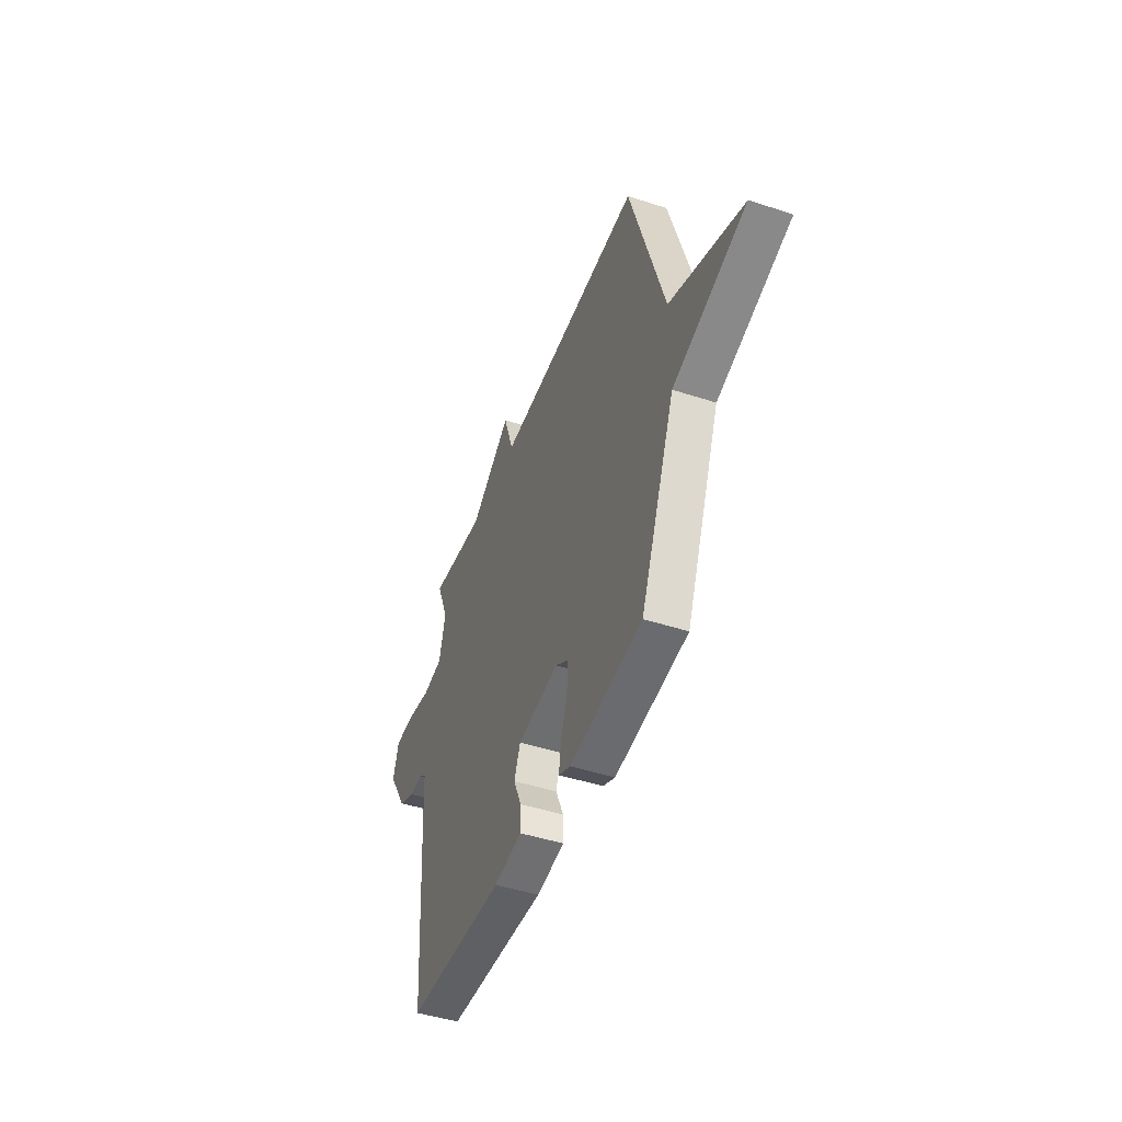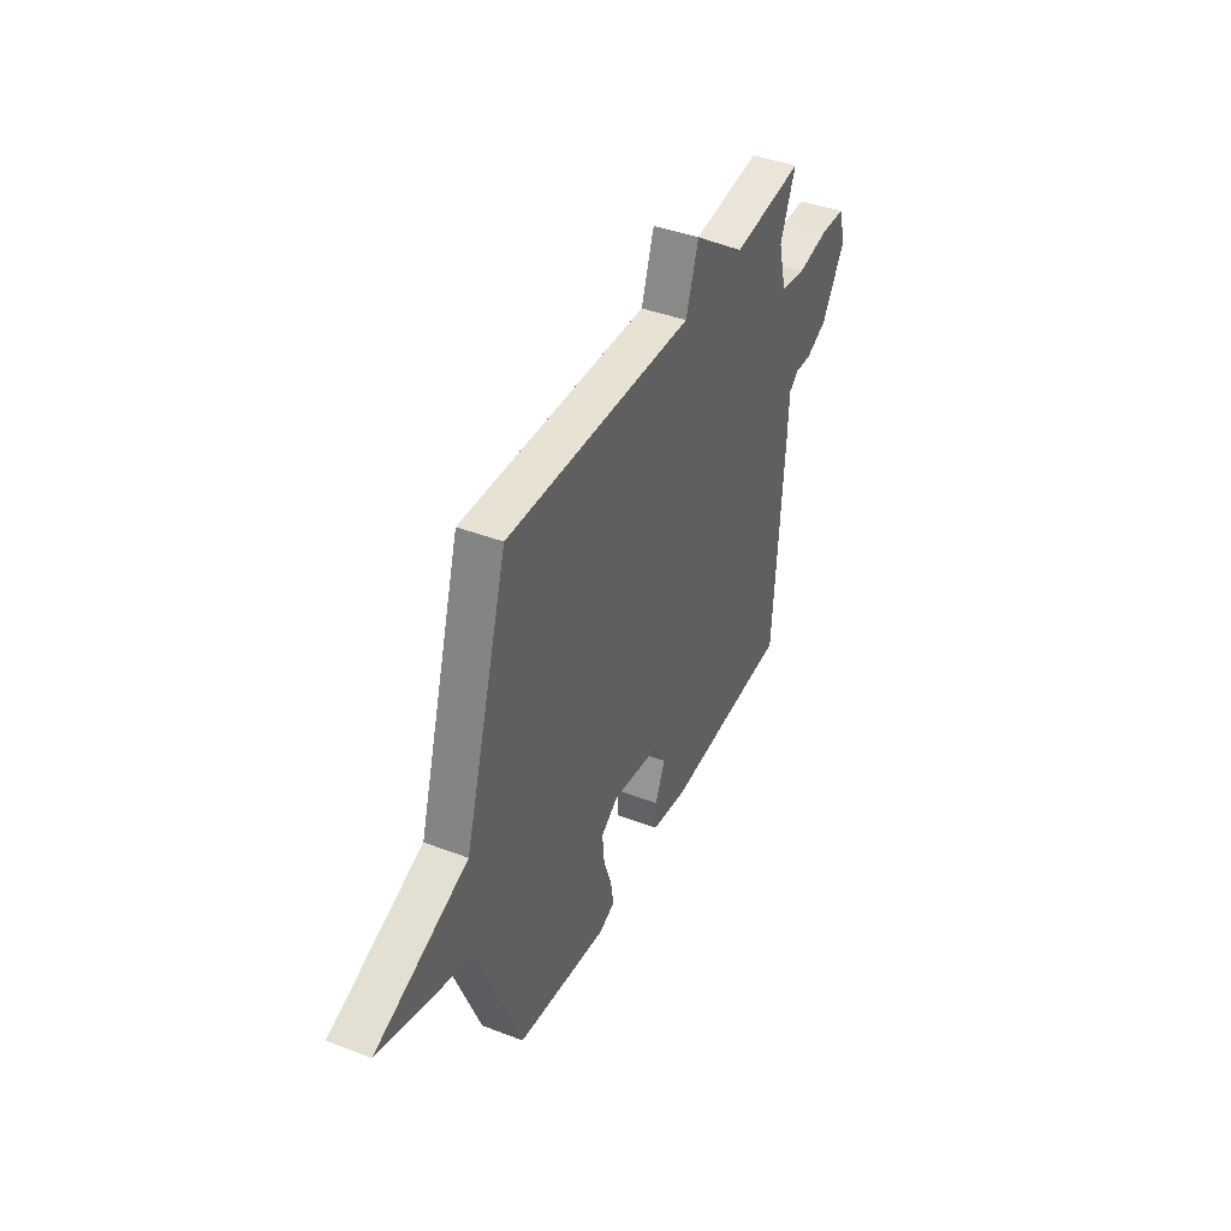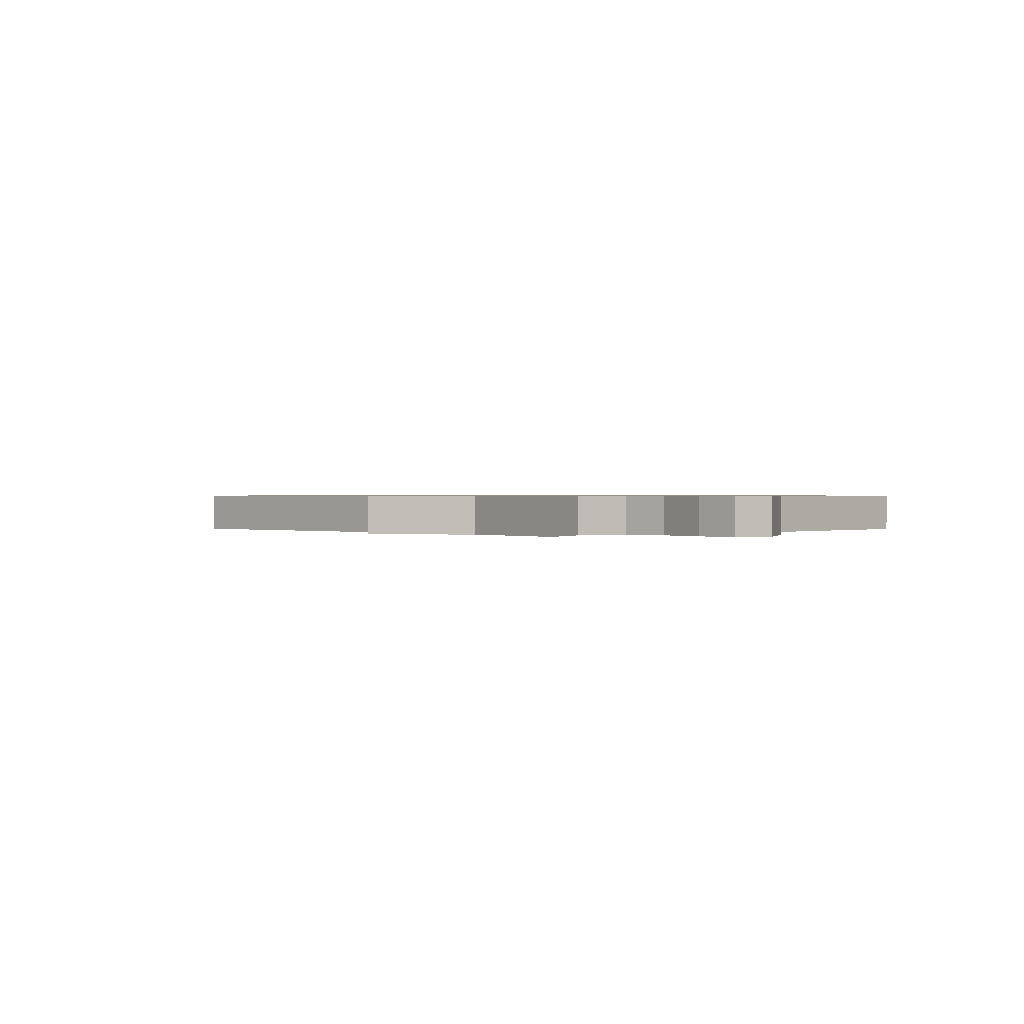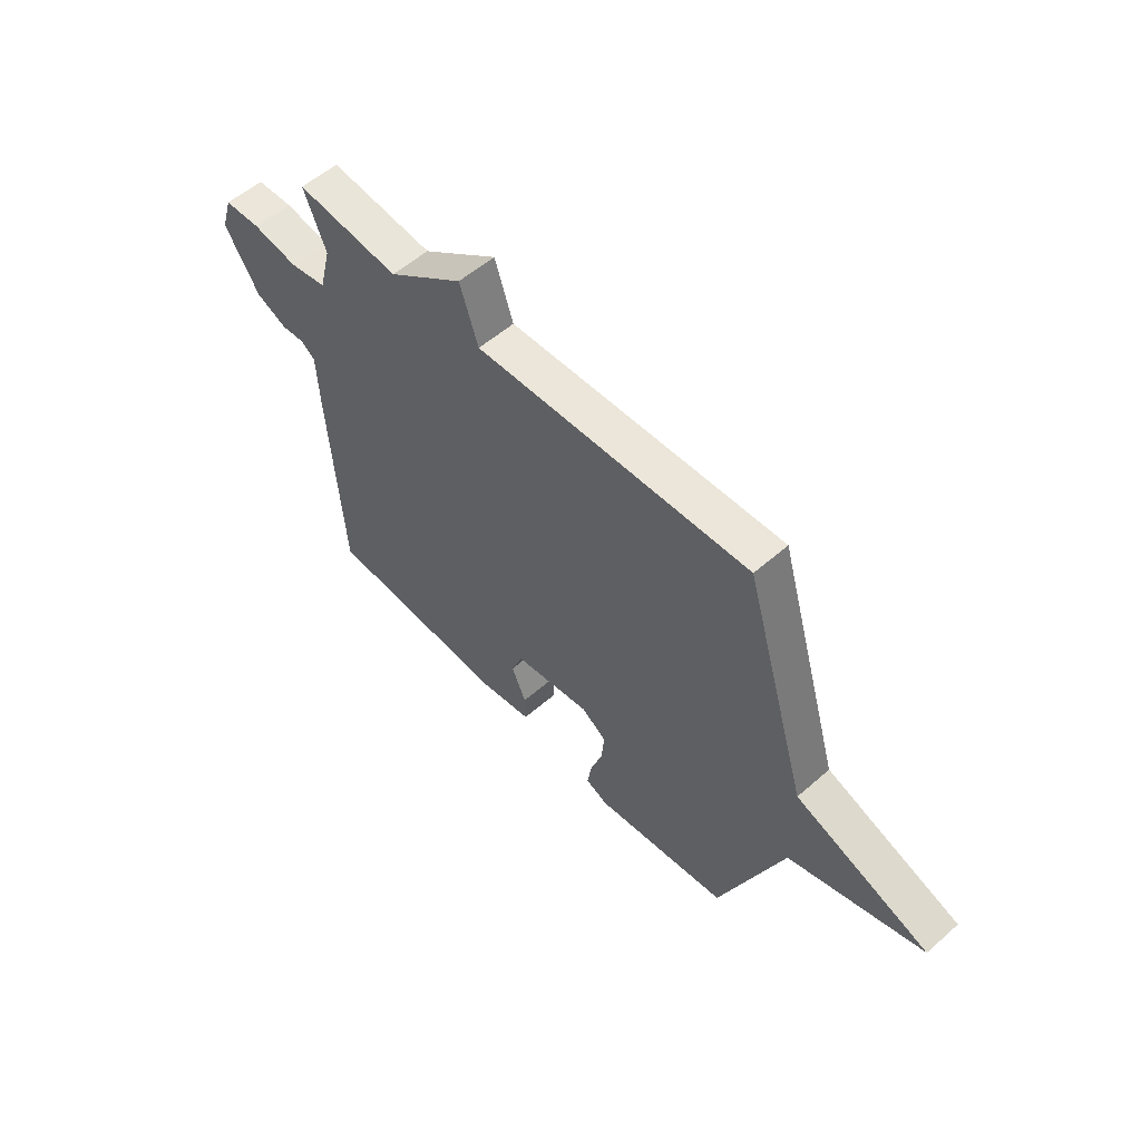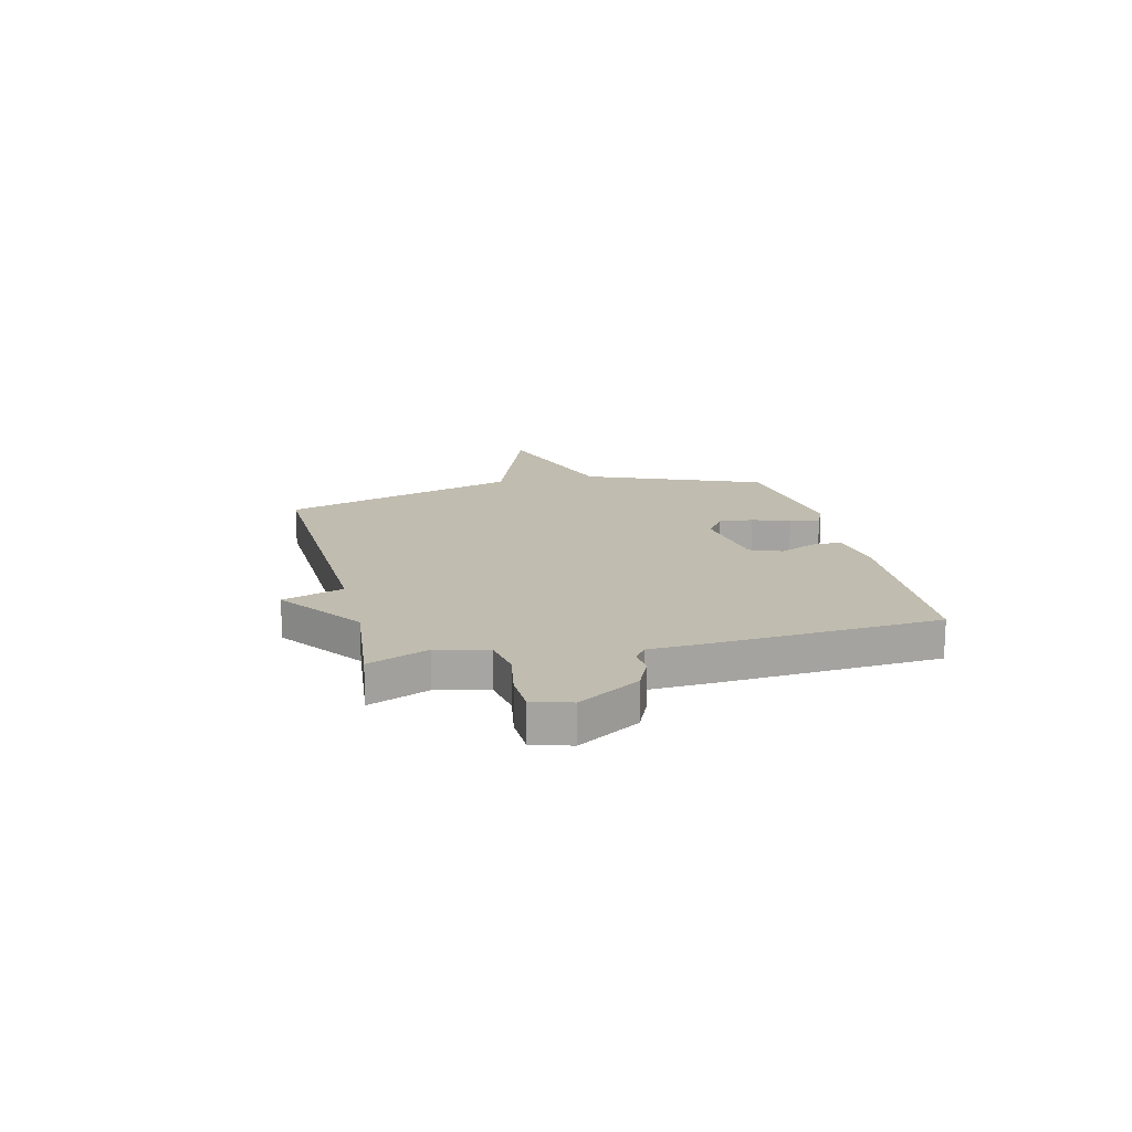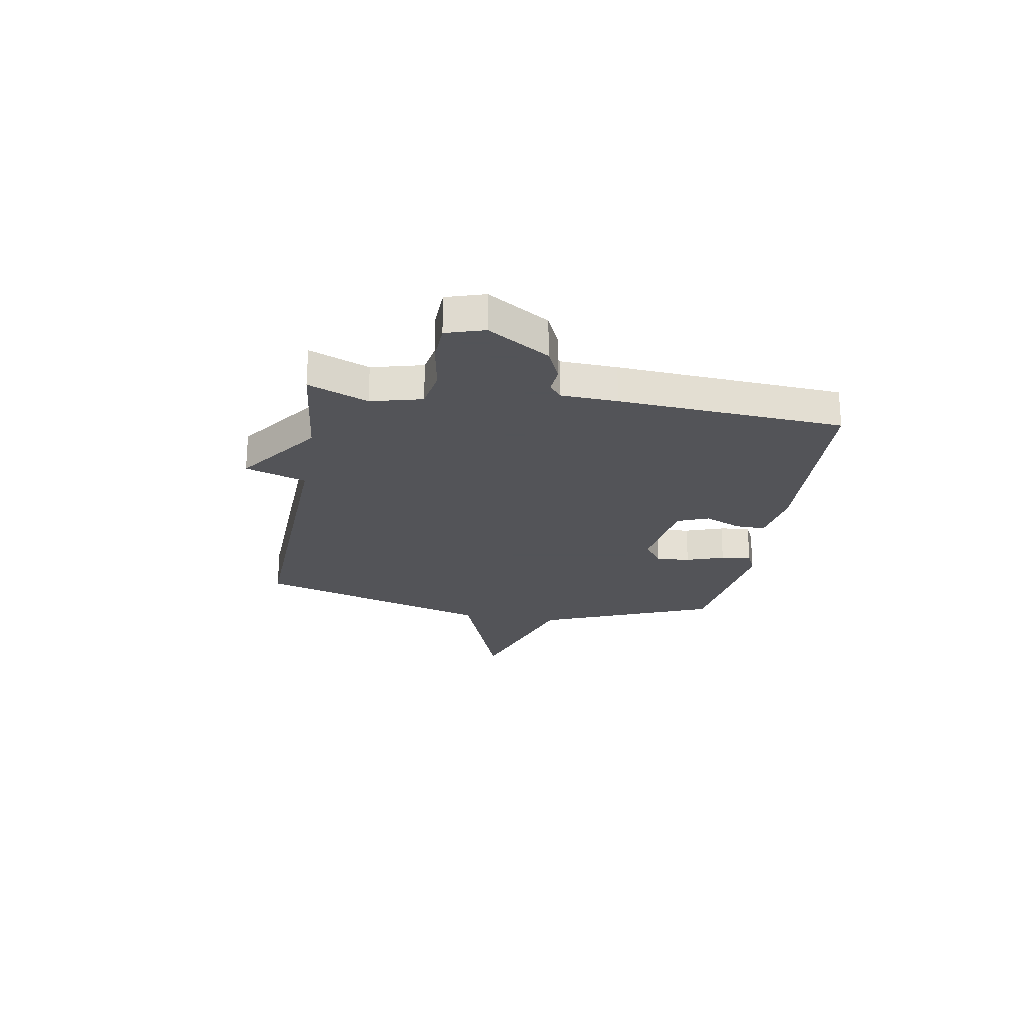
<metadata>
{"format":"obj","ext":"obj","renderer":"f3d","projection":"perspective","resolution":1024,"background":"white","views":[{"elev":-45.8,"azim":-110.6,"up":"+Z"},{"elev":41.5,"azim":-65.1,"up":"+Z"},{"elev":0.6,"azim":45.9,"up":"+Y"},{"elev":55.5,"azim":-132.6,"up":"+Z"},{"elev":16.3,"azim":76.5,"up":"+Y"},{"elev":-23.4,"azim":80.4,"up":"+Y"}]}
</metadata>
<code>
v 0.5 0.07 0.5
v 0.453 0.07 0.384
v 0.478 0.07 0.285
v 0.556 0.07 0.271
v 0.652 0.07 0.288
v 0.729 0.07 0.285
v 0.752 0.07 0.211
v 0.679 0.07 0.092
v 0.614 0.07 0.063
v 0.564 0.07 0.067
v 0.534 0.07 0.044
v 0.529 0.07 -0.065
v 0.5 0.07 -0.5
v 0.109 0.07 -0.518
v -0.002 0.07 -0.5
v -0.001 0.07 -0.442
v 0.03 0.07 -0.371
v 0.006 0.07 -0.31
v -0.156 0.07 -0.285
v -0.209 0.07 -0.321
v -0.203 0.07 -0.387
v -0.178 0.07 -0.46
v -0.169 0.07 -0.518
v -0.216 0.07 -0.539
v -0.5 0.07 -0.5
v -0.636 0.07 -0.159
v -0.922 0.07 -0.066
v -0.636 0.07 0.041
v -0.5 0.07 0.5
v 0.081 0.07 0.476
v 0.12 0.07 0.594
v 0.281 0.07 0.476
v 0.5 0 0.5
v 0.453 0 0.384
v 0.478 0 0.285
v 0.556 0 0.271
v 0.652 0 0.288
v 0.729 0 0.285
v 0.752 0 0.211
v 0.679 0 0.092
v 0.614 0 0.063
v 0.564 0 0.067
v 0.534 0 0.044
v 0.529 0 -0.065
v 0.5 0 -0.5
v 0.109 0 -0.518
v -0.002 0 -0.5
v -0.001 0 -0.442
v 0.03 0 -0.371
v 0.006 0 -0.31
v -0.156 0 -0.285
v -0.209 0 -0.321
v -0.203 0 -0.387
v -0.178 0 -0.46
v -0.169 0 -0.518
v -0.216 0 -0.539
v -0.5 0 -0.5
v -0.636 0 -0.159
v -0.922 0 -0.066
v -0.636 0 0.041
v -0.5 0 0.5
v 0.081 0 0.476
v 0.12 0 0.594
v 0.281 0 0.476
f 30 31 32
f 28 29 30
f 28 30 32
f 26 27 28
f 25 26 28
f 24 25 28
f 23 24 28
f 22 23 28
f 21 22 28
f 20 21 28
f 32 1 2
f 28 32 2
f 20 28 2
f 19 20 2
f 15 16 17
f 14 15 17
f 13 14 17
f 12 13 17
f 11 12 17
f 11 17 18
f 10 11 18 19
f 8 9 10
f 7 8 10
f 6 7 10
f 5 6 10
f 4 5 10
f 3 4 10 19
f 2 3 19
f 64 63 62
f 62 61 60
f 64 62 60
f 60 59 58
f 60 58 57
f 60 57 56
f 60 56 55
f 60 55 54
f 60 54 53
f 60 53 52
f 34 33 64
f 34 64 60
f 34 60 52
f 34 52 51
f 49 48 47
f 49 47 46
f 49 46 45
f 49 45 44
f 49 44 43
f 50 49 43
f 51 50 43 42
f 42 41 40
f 42 40 39
f 42 39 38
f 42 38 37
f 42 37 36
f 51 42 36 35
f 51 35 34
f 1 33 34 2
f 2 34 35 3
f 3 35 36 4
f 4 36 37 5
f 5 37 38 6
f 6 38 39 7
f 7 39 40 8
f 8 40 41 9
f 9 41 42 10
f 10 42 43 11
f 11 43 44 12
f 12 44 45 13
f 13 45 46 14
f 14 46 47 15
f 15 47 48 16
f 16 48 49 17
f 17 49 50 18
f 18 50 51 19
f 19 51 52 20
f 20 52 53 21
f 21 53 54 22
f 22 54 55 23
f 23 55 56 24
f 24 56 57 25
f 25 57 58 26
f 26 58 59 27
f 27 59 60 28
f 28 60 61 29
f 29 61 62 30
f 30 62 63 31
f 31 63 64 32
f 32 64 33 1

</code>
